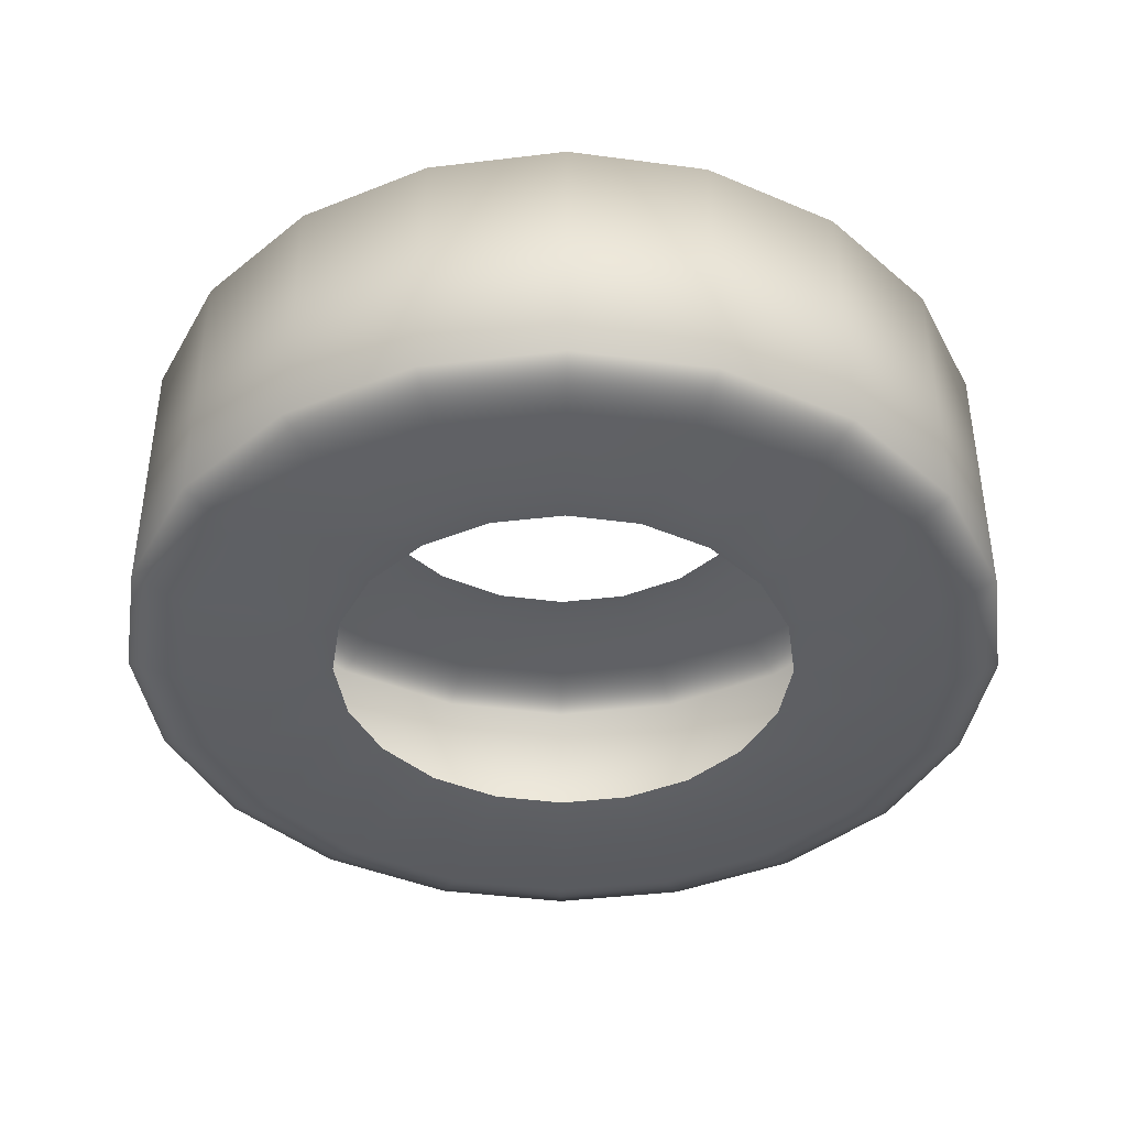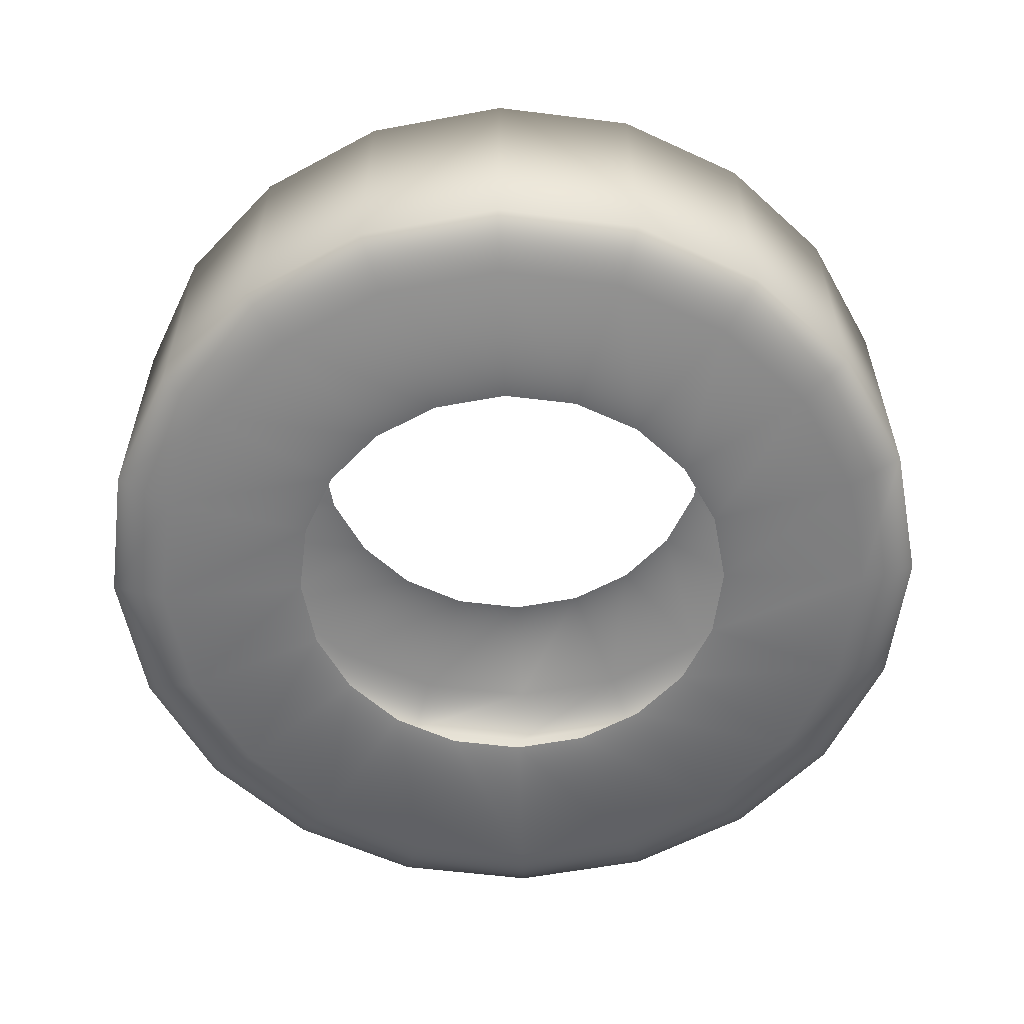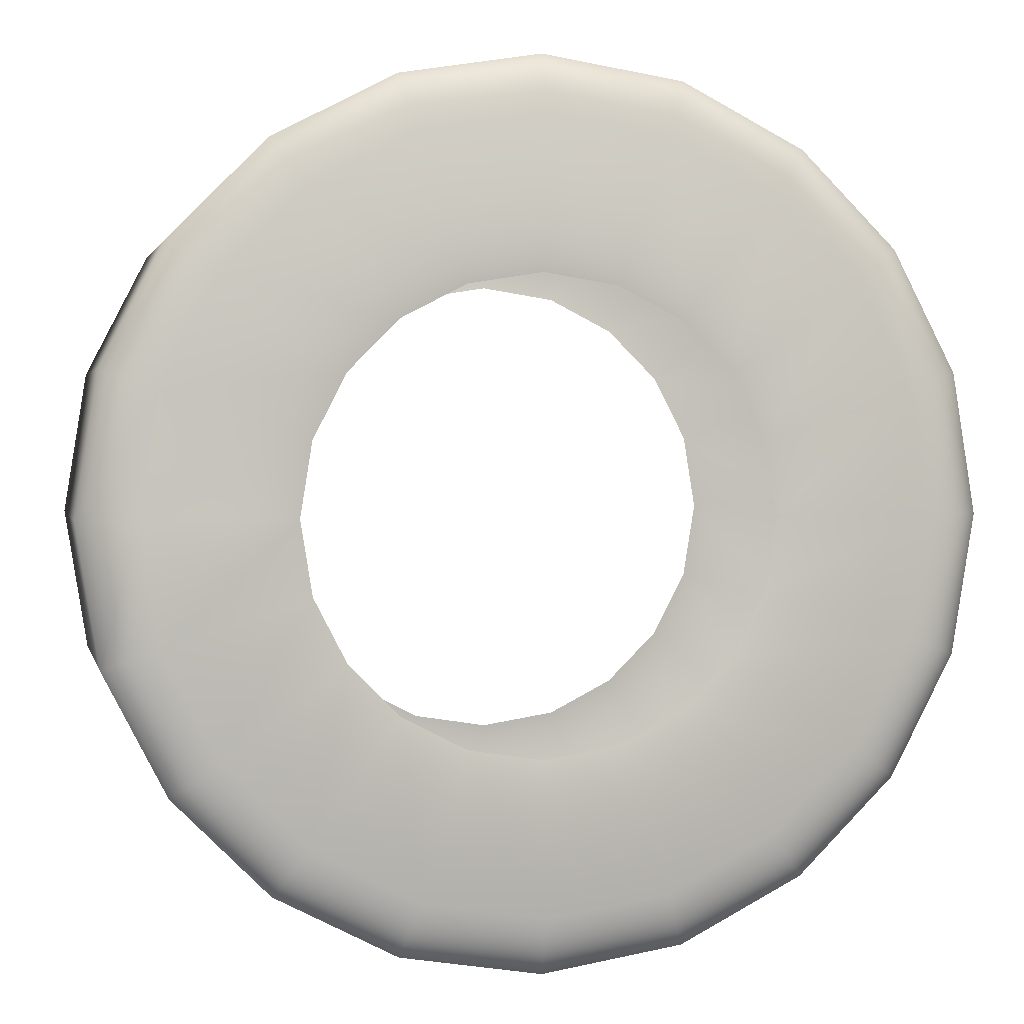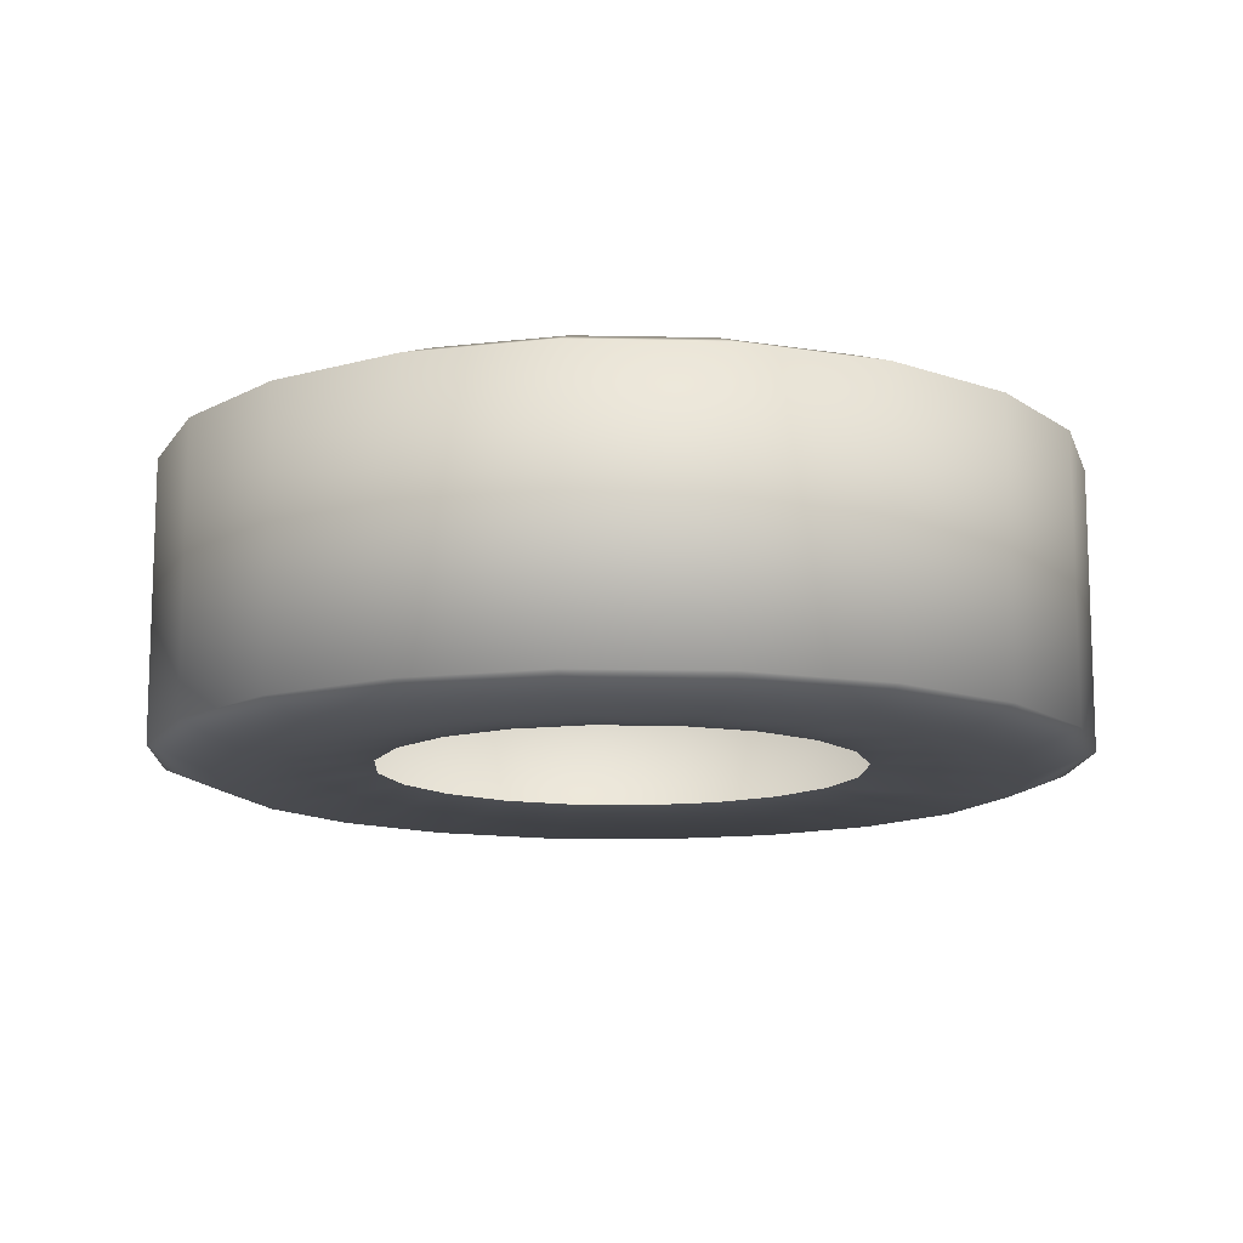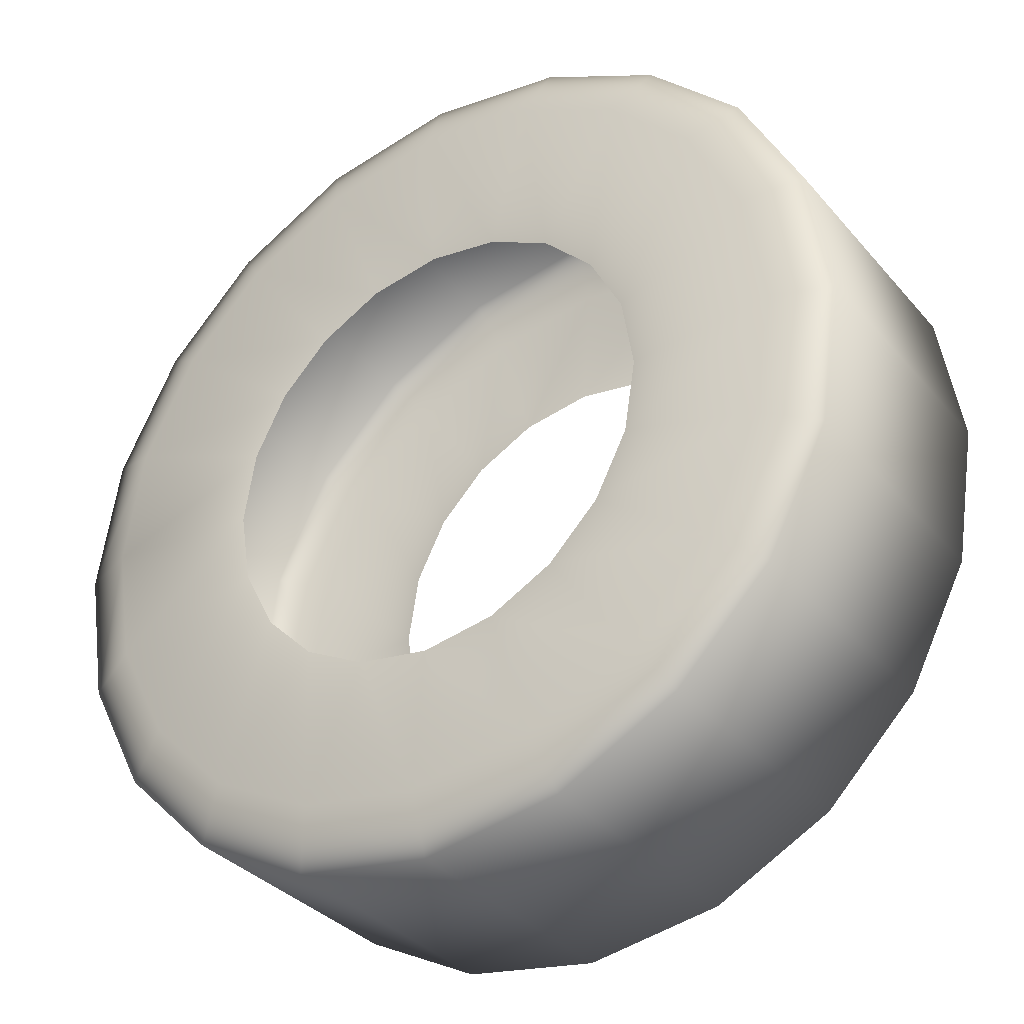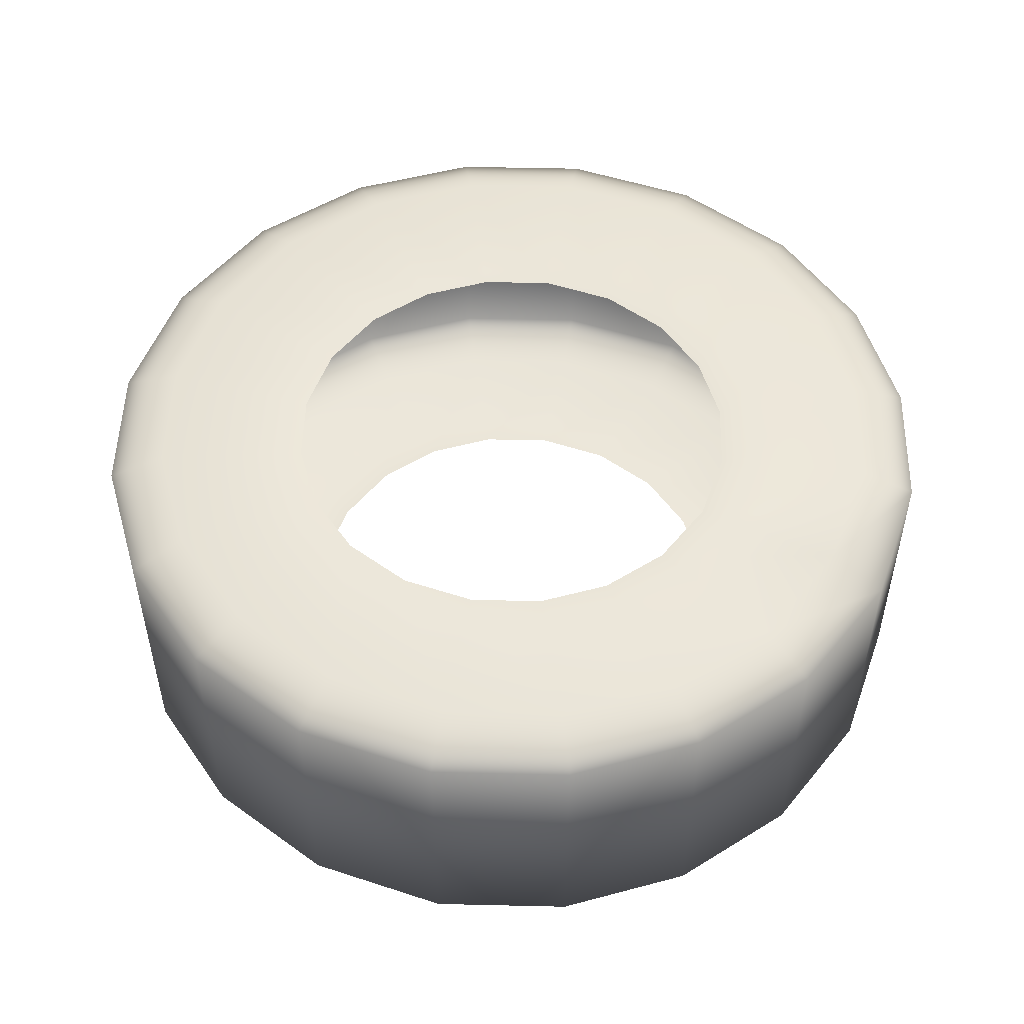
<metadata>
{"format":"obj","ext":"obj","renderer":"f3d","projection":"perspective","resolution":1024,"background":"white","views":[{"elev":-40.8,"azim":143.4,"up":"+Y"},{"elev":-57.7,"azim":-88.2,"up":"+Y"},{"elev":2.0,"azim":167.8,"up":"+Z"},{"elev":-12.5,"azim":-11.9,"up":"+Y"},{"elev":-34.1,"azim":-145.8,"up":"+Z"},{"elev":51.5,"azim":28.8,"up":"+Y"}]}
</metadata>
<code>
g
v  0 -0.1264 0.2109
v  -0 -0.1399 0.3464
v  -0.1094 -0.1399 0.3288
v  -0.0666 -0.1264 0.2002
v  -0 -0.1199 0.3986
v  -0.1259 -0.1199 0.3783
v  -0 0.124 0.3986
v  -0.1259 0.124 0.3783
v  0.2109 -0.1264 0
v  0.3464 -0.1399 0
v  0.3288 -0.1399 0.1094
v  0.2002 -0.1264 0.0666
v  0.3986 -0.1199 0
v  0.3783 -0.1199 0.1259
v  0.3986 0.124 0
v  0.3783 0.124 0.1259
v  0.3464 0.1439 0
v  0.3288 0.1439 0.1094
v  0.2109 0.1305 0
v  0.2002 0.1305 0.0666
v  0.2795 -0.1399 0.2045
v  0.1703 -0.1264 0.1245
v  0.3216 -0.1199 0.2354
v  0.3216 0.124 0.2354
v  0.2795 0.1439 0.2045
v  0.1703 0.1305 0.1245
v  0.2045 -0.1399 0.2795
v  0.1245 -0.1264 0.1703
v  0.2354 -0.1199 0.3216
v  0.2354 0.124 0.3216
v  0.2045 0.1439 0.2795
v  0.1245 0.1305 0.1703
v  0.1094 -0.1399 0.3288
v  0.0666 -0.1264 0.2002
v  0.1259 -0.1199 0.3783
v  0.1259 0.124 0.3783
v  0.1094 0.1439 0.3288
v  0.0666 0.1305 0.2002
v  -0 0.1439 0.3464
v  0 0.1305 0.2109
v  -0.1094 0.1439 0.3288
v  -0.0666 0.1305 0.2002
v  -0.2045 -0.1399 0.2795
v  -0.1245 -0.1264 0.1703
v  -0.2354 -0.1199 0.3216
v  -0.2354 0.124 0.3216
v  -0.2045 0.1439 0.2795
v  -0.1245 0.1305 0.1703
v  -0.2795 -0.1399 0.2045
v  -0.1703 -0.1264 0.1245
v  -0.3216 -0.1199 0.2354
v  -0.3216 0.124 0.2354
v  -0.2795 0.1439 0.2045
v  -0.1703 0.1305 0.1245
v  -0.3288 -0.1399 0.1094
v  -0.2002 -0.1264 0.0666
v  -0.3783 -0.1199 0.1259
v  -0.3783 0.124 0.1259
v  -0.3288 0.1439 0.1094
v  -0.2002 0.1305 0.0666
v  -0.3464 -0.1399 -0
v  -0.2109 -0.1264 -0
v  -0.3986 -0.1199 0
v  -0.3986 0.124 0
v  -0.3464 0.1439 0
v  -0.2109 0.1305 -0
v  -0.3288 -0.1399 -0.1094
v  -0.2002 -0.1264 -0.0666
v  -0.3783 -0.1199 -0.1259
v  -0.3783 0.124 -0.1259
v  -0.3288 0.1439 -0.1094
v  -0.2002 0.1305 -0.0666
v  -0.2795 -0.1399 -0.2045
v  -0.1703 -0.1264 -0.1245
v  -0.3216 -0.1199 -0.2354
v  -0.3216 0.124 -0.2354
v  -0.2795 0.1439 -0.2045
v  -0.1703 0.1305 -0.1245
v  -0.2045 -0.1399 -0.2795
v  -0.1245 -0.1264 -0.1703
v  -0.2354 -0.1199 -0.3216
v  -0.2354 0.124 -0.3216
v  -0.2045 0.1439 -0.2795
v  -0.1245 0.1305 -0.1703
v  -0.1094 -0.1399 -0.3288
v  -0.0666 -0.1264 -0.2002
v  -0.1259 -0.1199 -0.3783
v  -0.1259 0.124 -0.3783
v  -0.1094 0.1439 -0.3288
v  -0.0666 0.1305 -0.2002
v  0 -0.1399 -0.3464
v  -0 -0.1264 -0.2109
v  0 -0.1199 -0.3986
v  0 0.124 -0.3986
v  0 0.1439 -0.3464
v  -0 0.1305 -0.2109
v  0.1094 -0.1399 -0.3288
v  0.0666 -0.1264 -0.2002
v  0.1259 -0.1199 -0.3783
v  0.1259 0.124 -0.3783
v  0.1094 0.1439 -0.3288
v  0.0666 0.1305 -0.2002
v  0.2045 -0.1399 -0.2795
v  0.1245 -0.1264 -0.1703
v  0.2354 -0.1199 -0.3216
v  0.2354 0.124 -0.3216
v  0.2045 0.1439 -0.2795
v  0.1245 0.1305 -0.1703
v  0.2795 -0.1399 -0.2045
v  0.1703 -0.1264 -0.1245
v  0.3216 -0.1199 -0.2354
v  0.3216 0.124 -0.2354
v  0.2795 0.1439 -0.2045
v  0.1703 0.1305 -0.1245
v  0.3288 -0.1399 -0.1094
v  0.2002 -0.1264 -0.0666
v  0.3783 -0.1199 -0.1259
v  0.3783 0.124 -0.1259
v  0.3288 0.1439 -0.1094
v  0.2002 0.1305 -0.0666
g Object02
f 1 2 3
f 3 4 1
f 2 5 6
f 6 3 2
f 5 7 8
f 8 6 5
f 9 10 11
f 11 12 9
f 10 13 14
f 14 11 10
f 13 15 16
f 16 14 13
f 15 17 18
f 18 16 15
f 17 19 20
f 20 18 17
f 12 11 21
f 21 22 12
f 11 14 23
f 23 21 11
f 14 16 24
f 24 23 14
f 16 18 25
f 25 24 16
f 18 20 26
f 26 25 18
f 22 21 27
f 27 28 22
f 21 23 29
f 29 27 21
f 23 24 30
f 30 29 23
f 24 25 31
f 31 30 24
f 25 26 32
f 32 31 25
f 28 27 33
f 33 34 28
f 27 29 35
f 35 33 27
f 29 30 36
f 36 35 29
f 30 31 37
f 37 36 30
f 31 32 38
f 38 37 31
f 34 33 2
f 2 1 34
f 33 35 5
f 5 2 33
f 35 36 7
f 7 5 35
f 36 37 39
f 39 7 36
f 37 38 40
f 40 39 37
f 7 39 41
f 41 8 7
f 39 40 42
f 42 41 39
f 4 3 43
f 43 44 4
f 3 6 45
f 45 43 3
f 6 8 46
f 46 45 6
f 8 41 47
f 47 46 8
f 41 42 48
f 48 47 41
f 44 43 49
f 49 50 44
f 43 45 51
f 51 49 43
f 45 46 52
f 52 51 45
f 46 47 53
f 53 52 46
f 47 48 54
f 54 53 47
f 50 49 55
f 55 56 50
f 49 51 57
f 57 55 49
f 51 52 58
f 58 57 51
f 52 53 59
f 59 58 52
f 53 54 60
f 60 59 53
f 56 55 61
f 61 62 56
f 55 57 63
f 63 61 55
f 57 58 64
f 64 63 57
f 58 59 65
f 65 64 58
f 59 60 66
f 66 65 59
f 62 61 67
f 67 68 62
f 61 63 69
f 69 67 61
f 63 64 70
f 70 69 63
f 64 65 71
f 71 70 64
f 65 66 72
f 72 71 65
f 68 67 73
f 73 74 68
f 67 69 75
f 75 73 67
f 69 70 76
f 76 75 69
f 70 71 77
f 77 76 70
f 71 72 78
f 78 77 71
f 74 73 79
f 79 80 74
f 73 75 81
f 81 79 73
f 75 76 82
f 82 81 75
f 76 77 83
f 83 82 76
f 77 78 84
f 84 83 77
f 80 79 85
f 85 86 80
f 79 81 87
f 87 85 79
f 81 82 88
f 88 87 81
f 82 83 89
f 89 88 82
f 83 84 90
f 90 89 83
f 86 85 91
f 91 92 86
f 85 87 93
f 93 91 85
f 87 88 94
f 94 93 87
f 88 89 95
f 95 94 88
f 89 90 96
f 96 95 89
f 92 91 97
f 97 98 92
f 91 93 99
f 99 97 91
f 93 94 100
f 100 99 93
f 94 95 101
f 101 100 94
f 95 96 102
f 102 101 95
f 98 97 103
f 103 104 98
f 97 99 105
f 105 103 97
f 99 100 106
f 106 105 99
f 100 101 107
f 107 106 100
f 101 102 108
f 108 107 101
f 104 103 109
f 109 110 104
f 103 105 111
f 111 109 103
f 105 106 112
f 112 111 105
f 106 107 113
f 113 112 106
f 107 108 114
f 114 113 107
f 110 109 115
f 115 116 110
f 109 111 117
f 117 115 109
f 111 112 118
f 118 117 111
f 112 113 119
f 119 118 112
f 113 114 120
f 120 119 113
f 116 115 10
f 10 9 116
f 115 117 13
f 13 10 115
f 117 118 15
f 15 13 117
f 118 119 17
f 17 15 118
f 119 120 19
f 19 17 119
g

</code>
